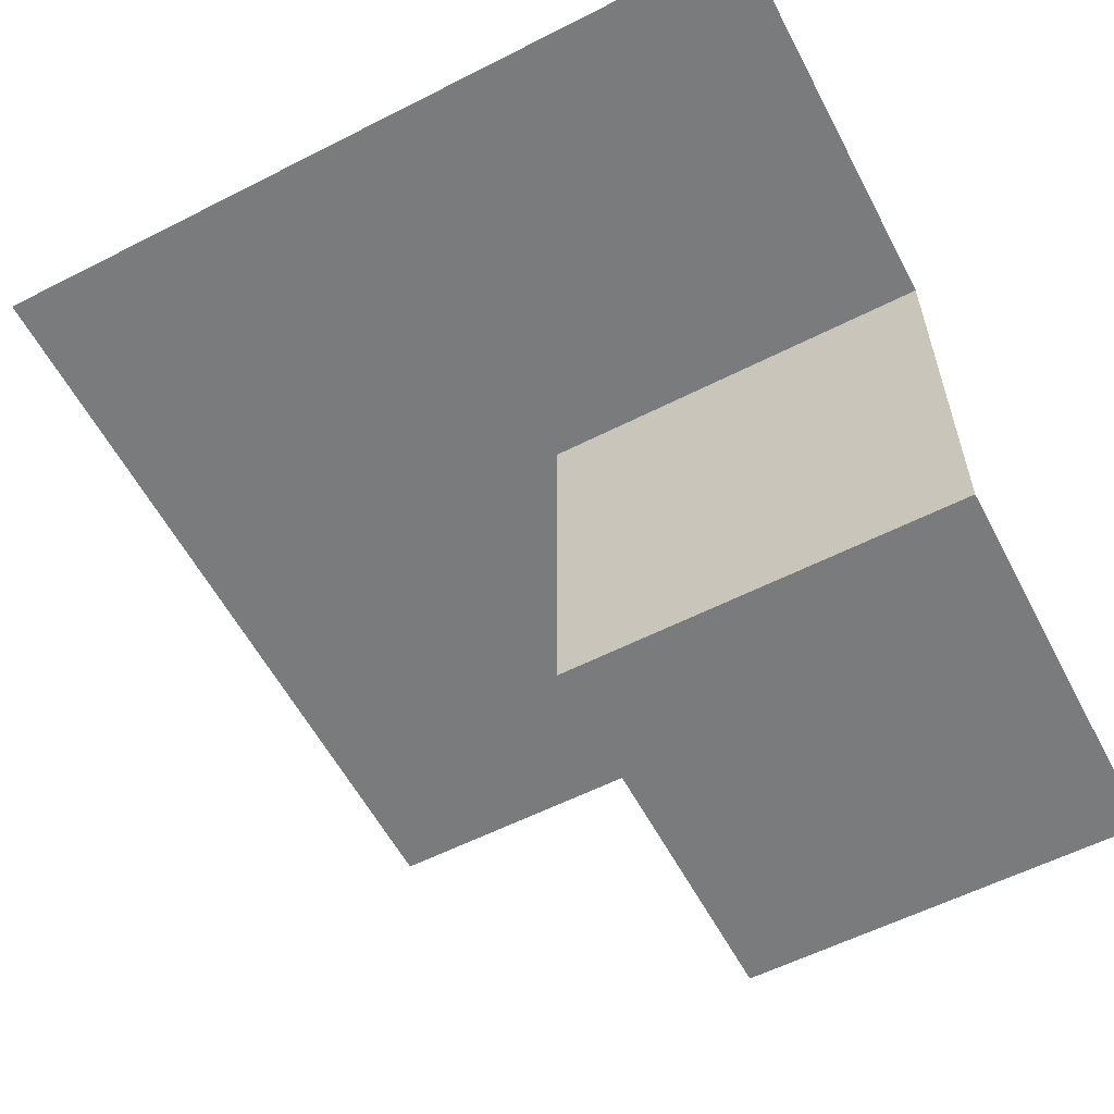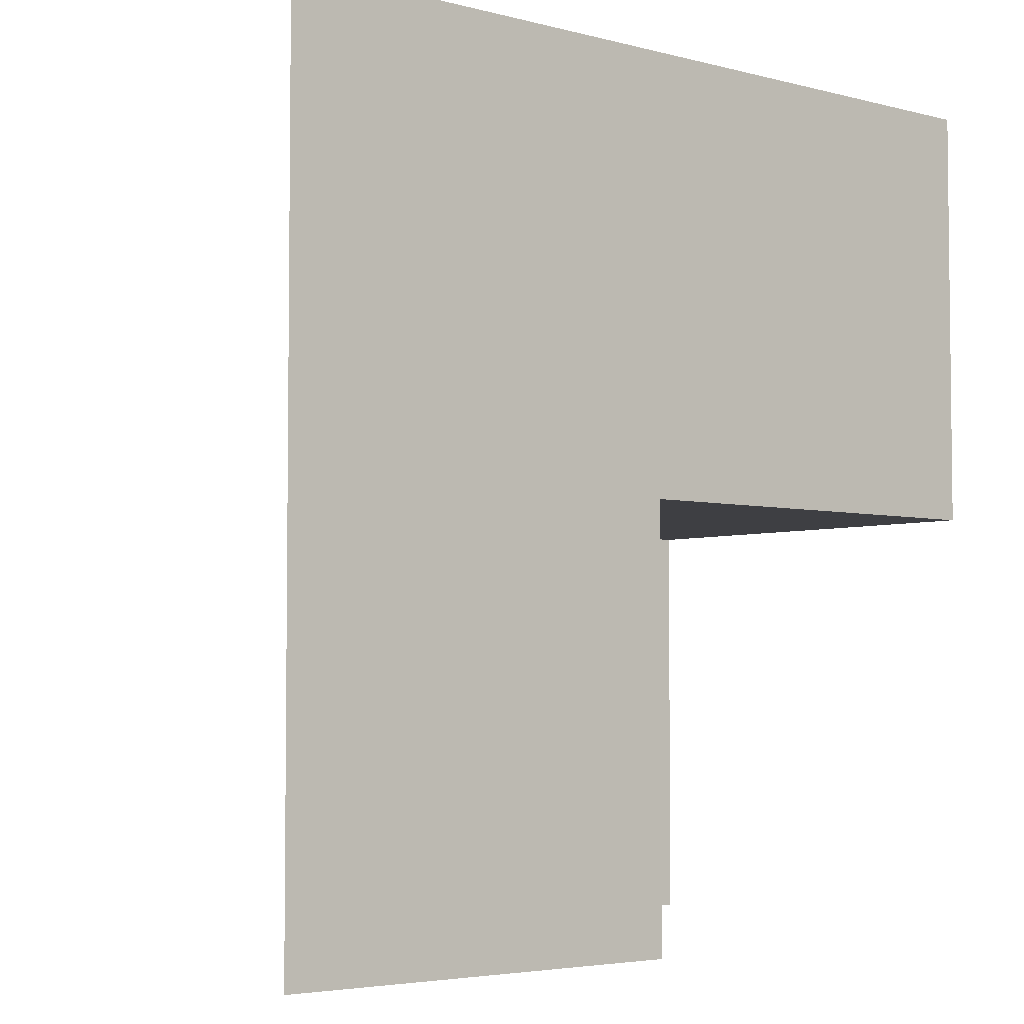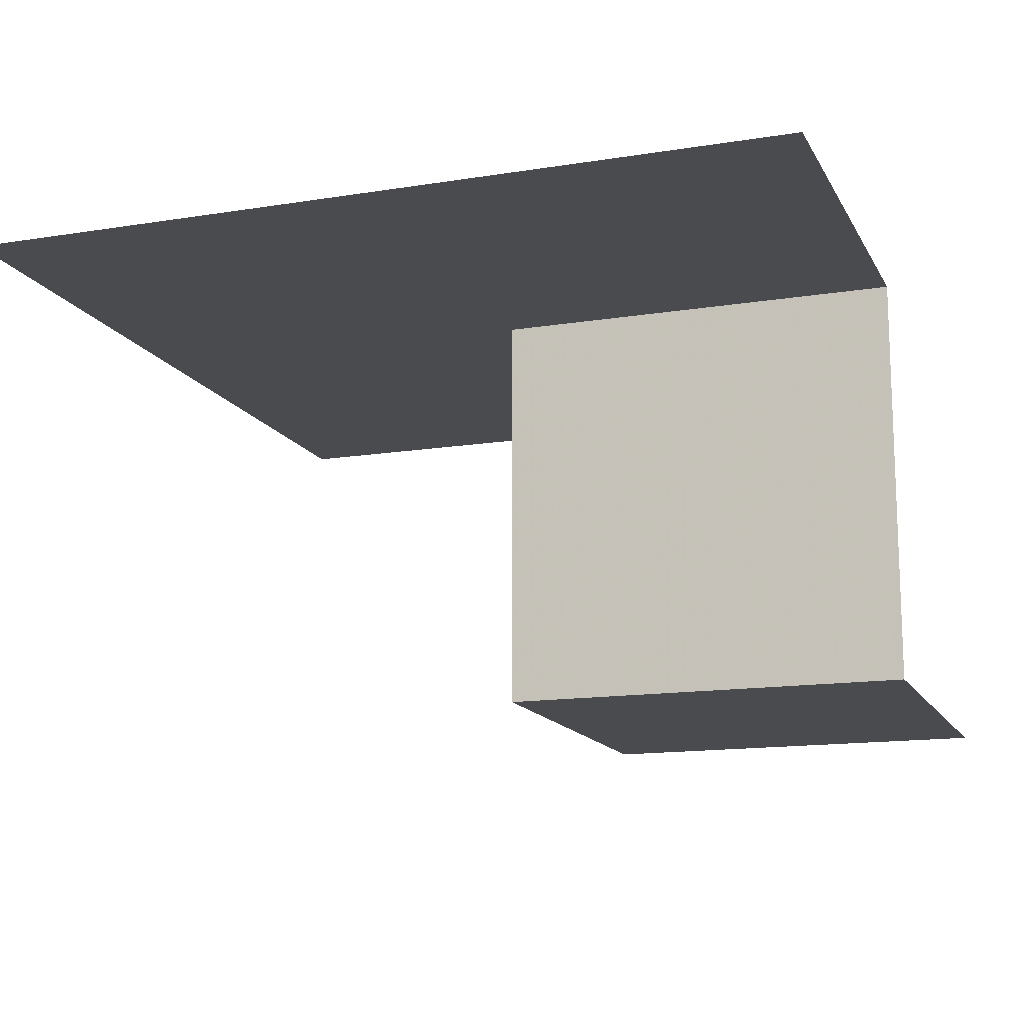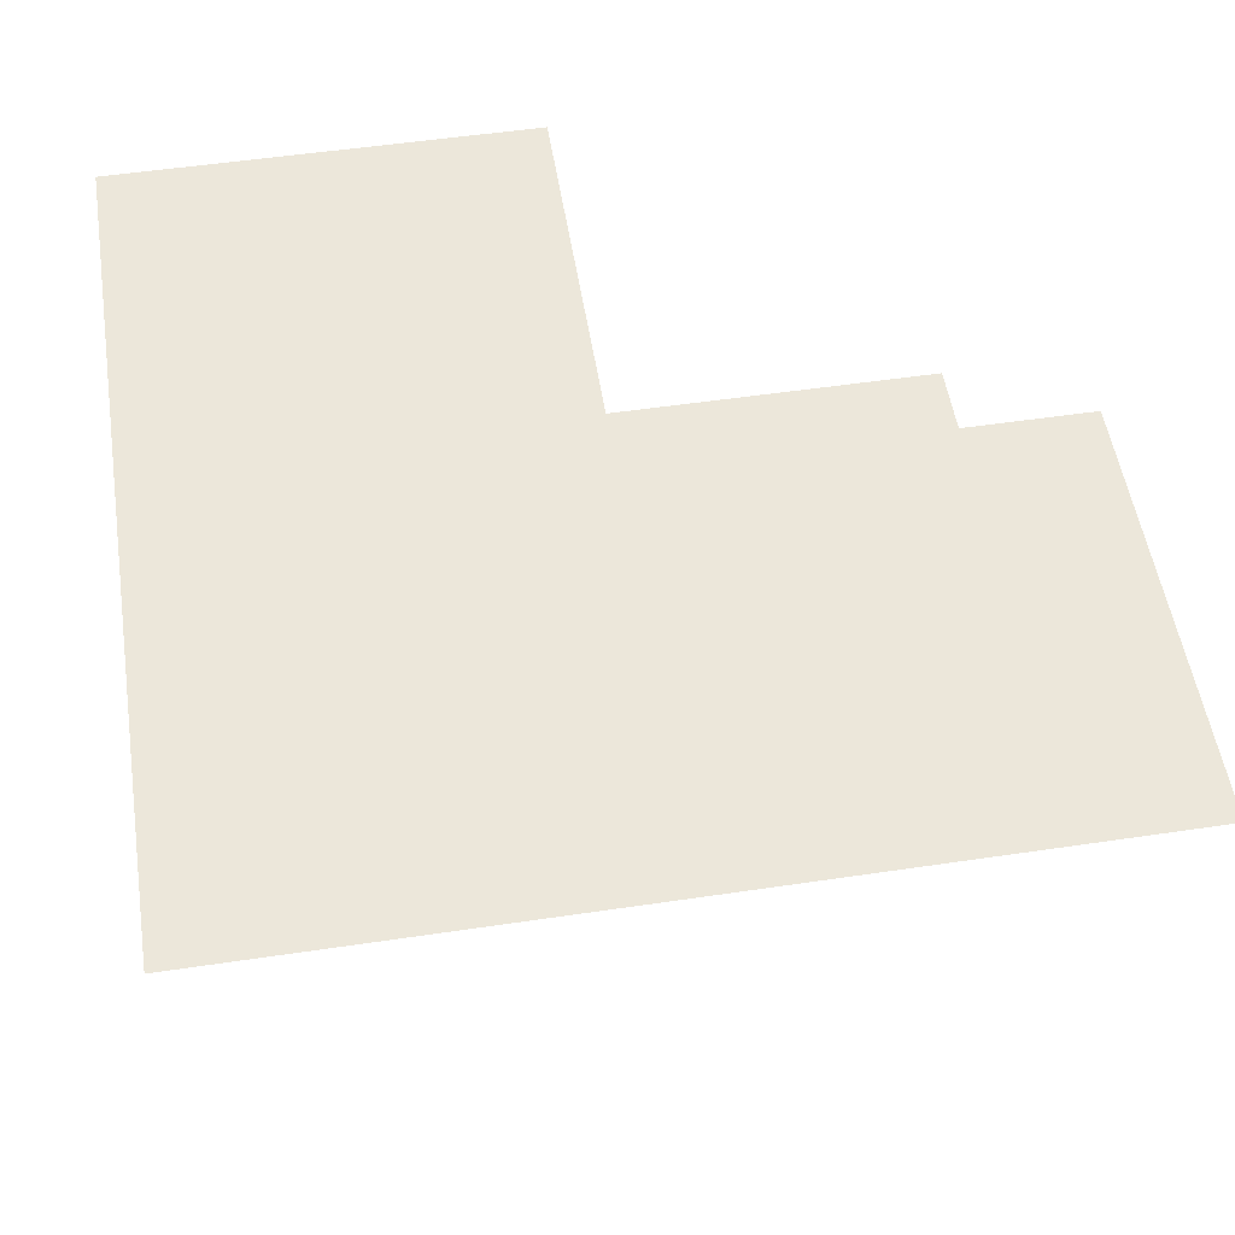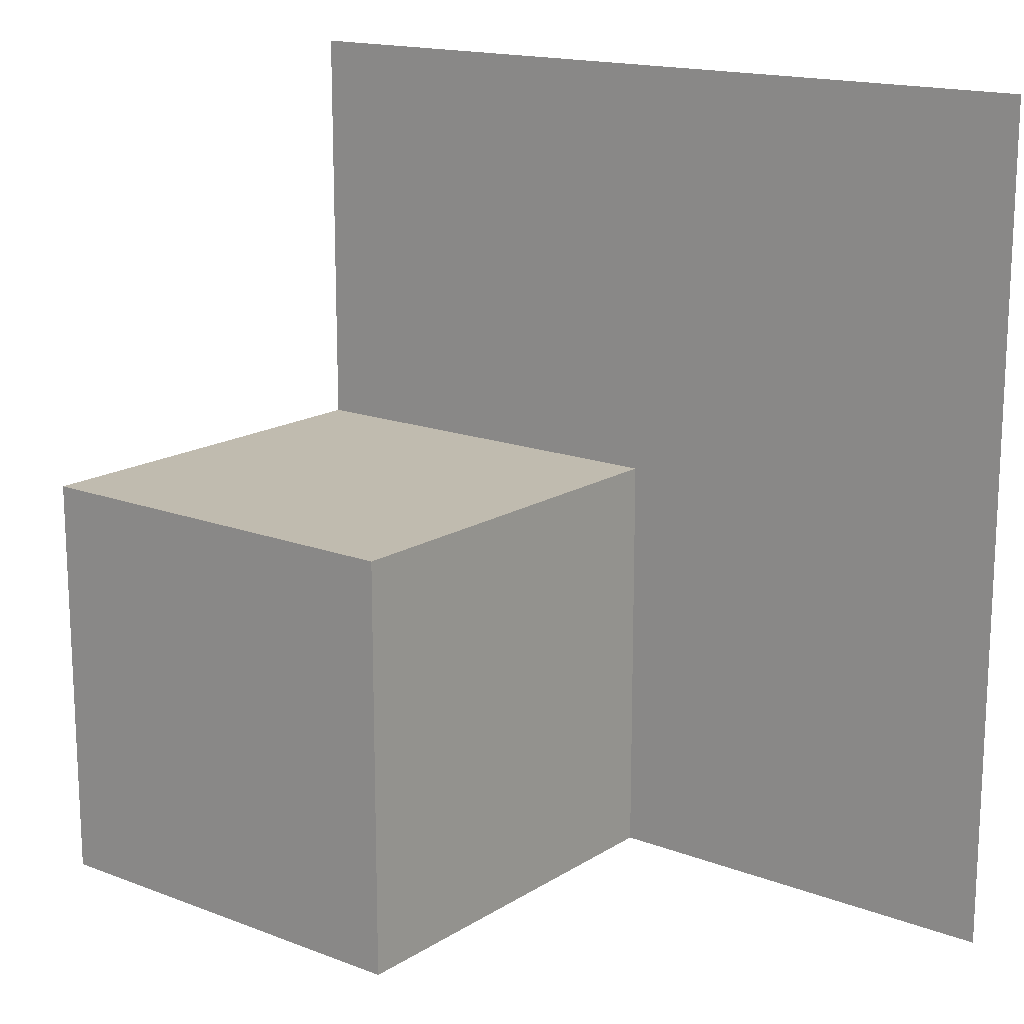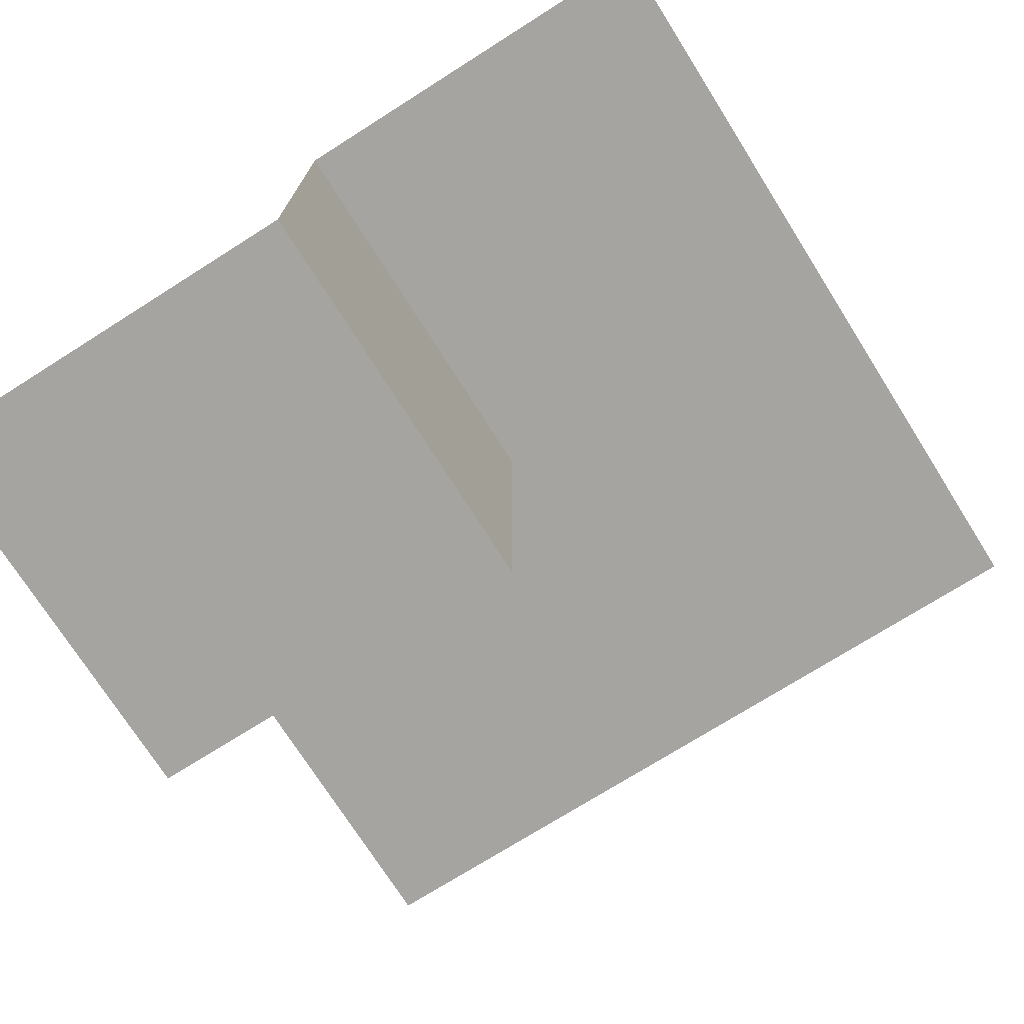
<metadata>
{"format":"obj","ext":"obj","renderer":"f3d","projection":"perspective","resolution":1024,"background":"white","views":[{"elev":-58.3,"azim":117.7,"up":"+Y"},{"elev":-4.3,"azim":139.4,"up":"+Z"},{"elev":-14.3,"azim":109.4,"up":"+Y"},{"elev":53.7,"azim":81.0,"up":"+Y"},{"elev":16.1,"azim":38.2,"up":"+Z"},{"elev":-73.4,"azim":-57.7,"up":"+Y"}]}
</metadata>
<code>
o Cube.001
v 0.5 -0 -0.5
v 0.5 -0 0.5
v -0.5 0 0.5
v 0 0 0.5
v 0.5 -0 -0
v -0.5 0 0
v -0 0 -0.5
v 0 0 0
v -0.5 -0.5 0
v -0.5 -0.5 -0.5
v -0 -0.5 -0.5
v -0 -0.5 0
f 8 6 3 4
f 5 8 4 2
f 1 7 8 5
f 6 8 12 9
f 11 10 9 12
f 8 7 11 12

</code>
